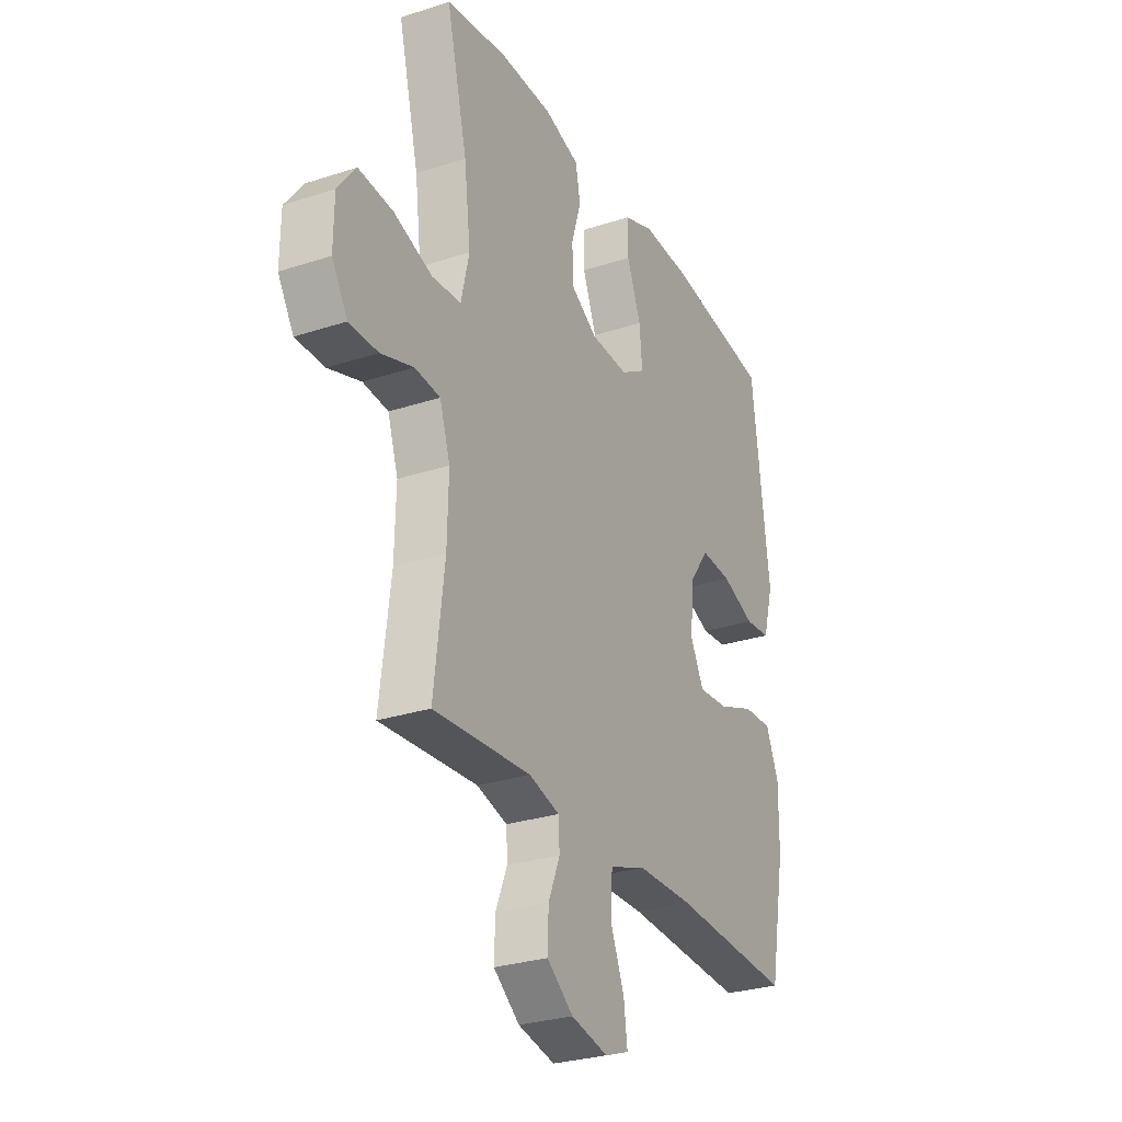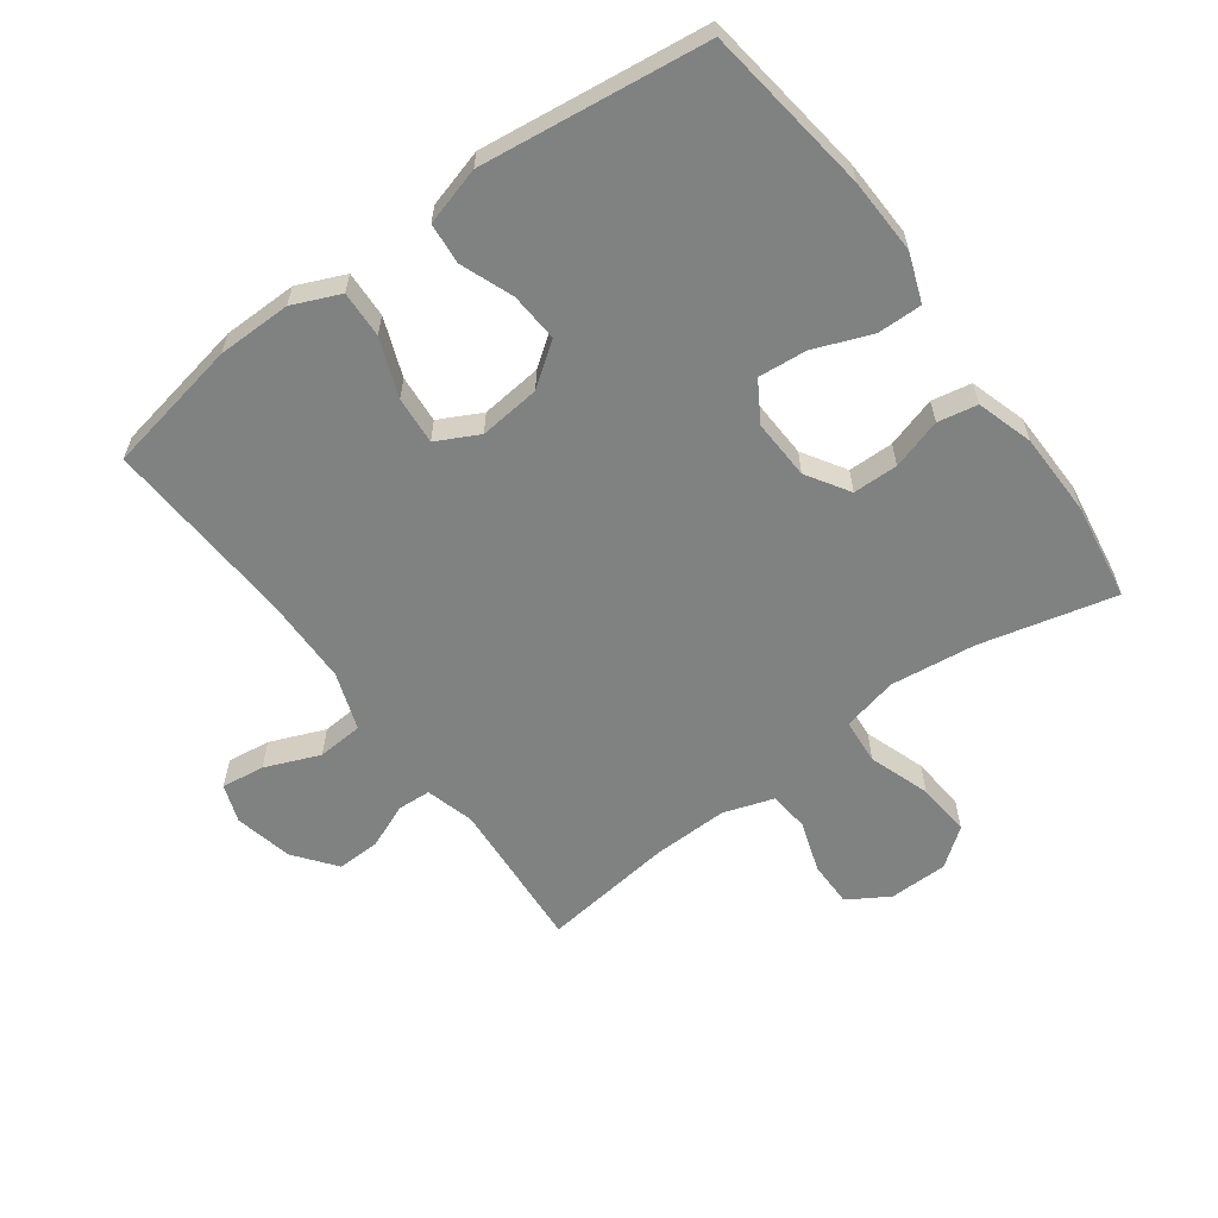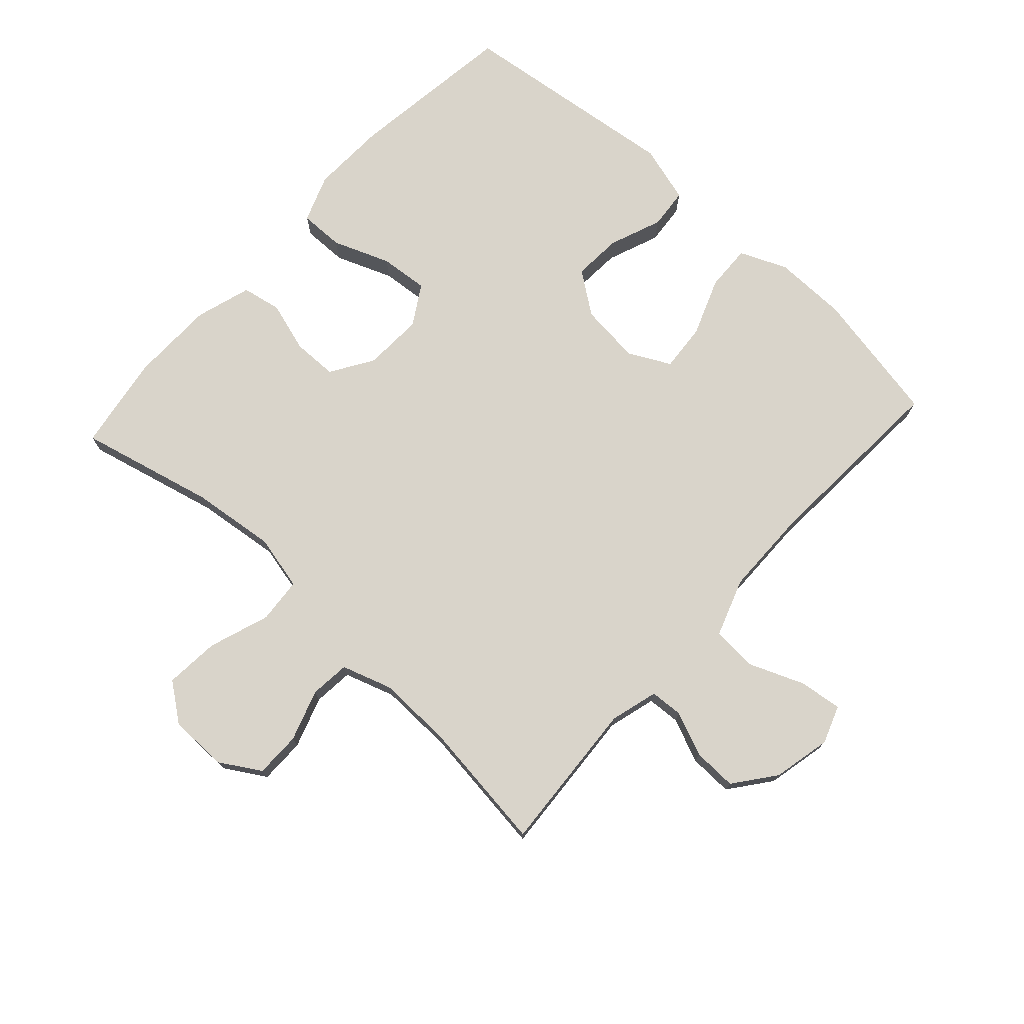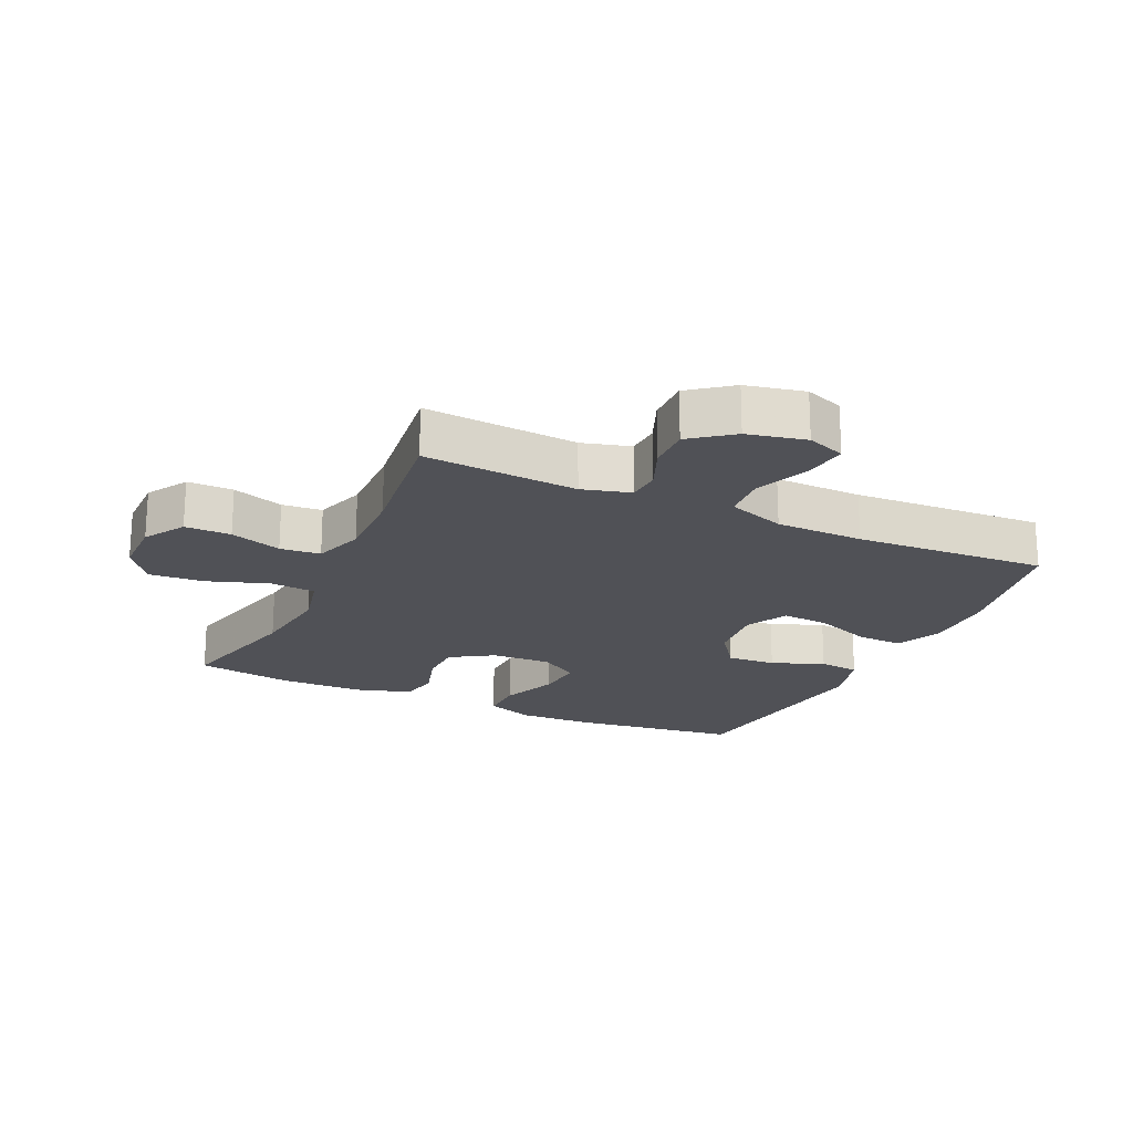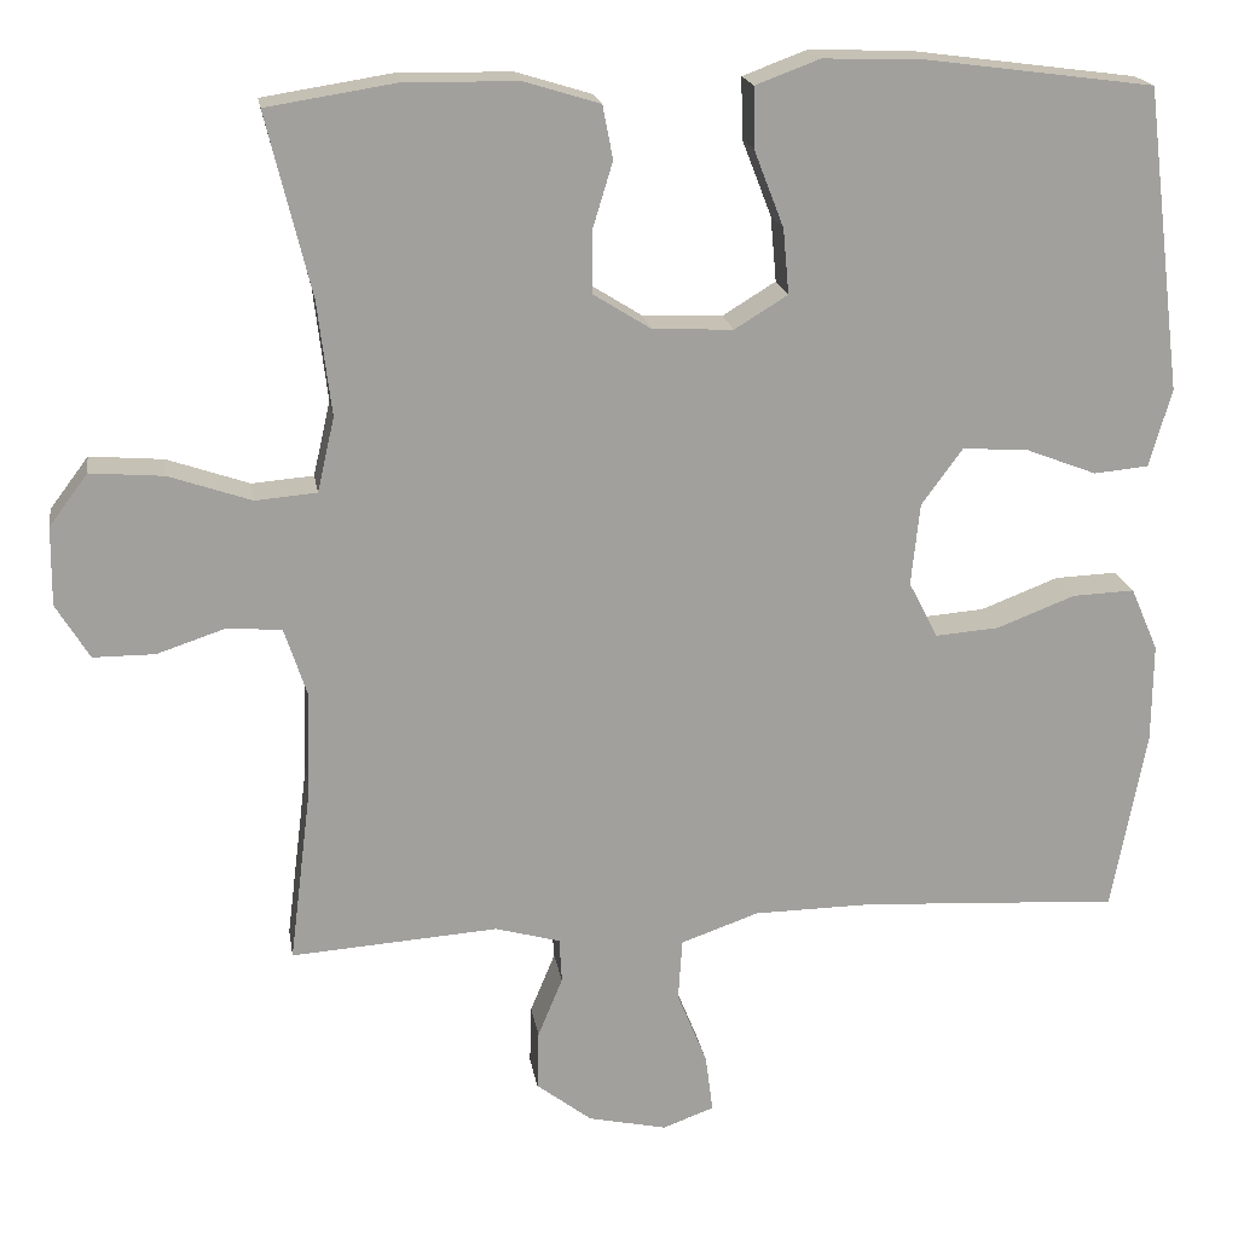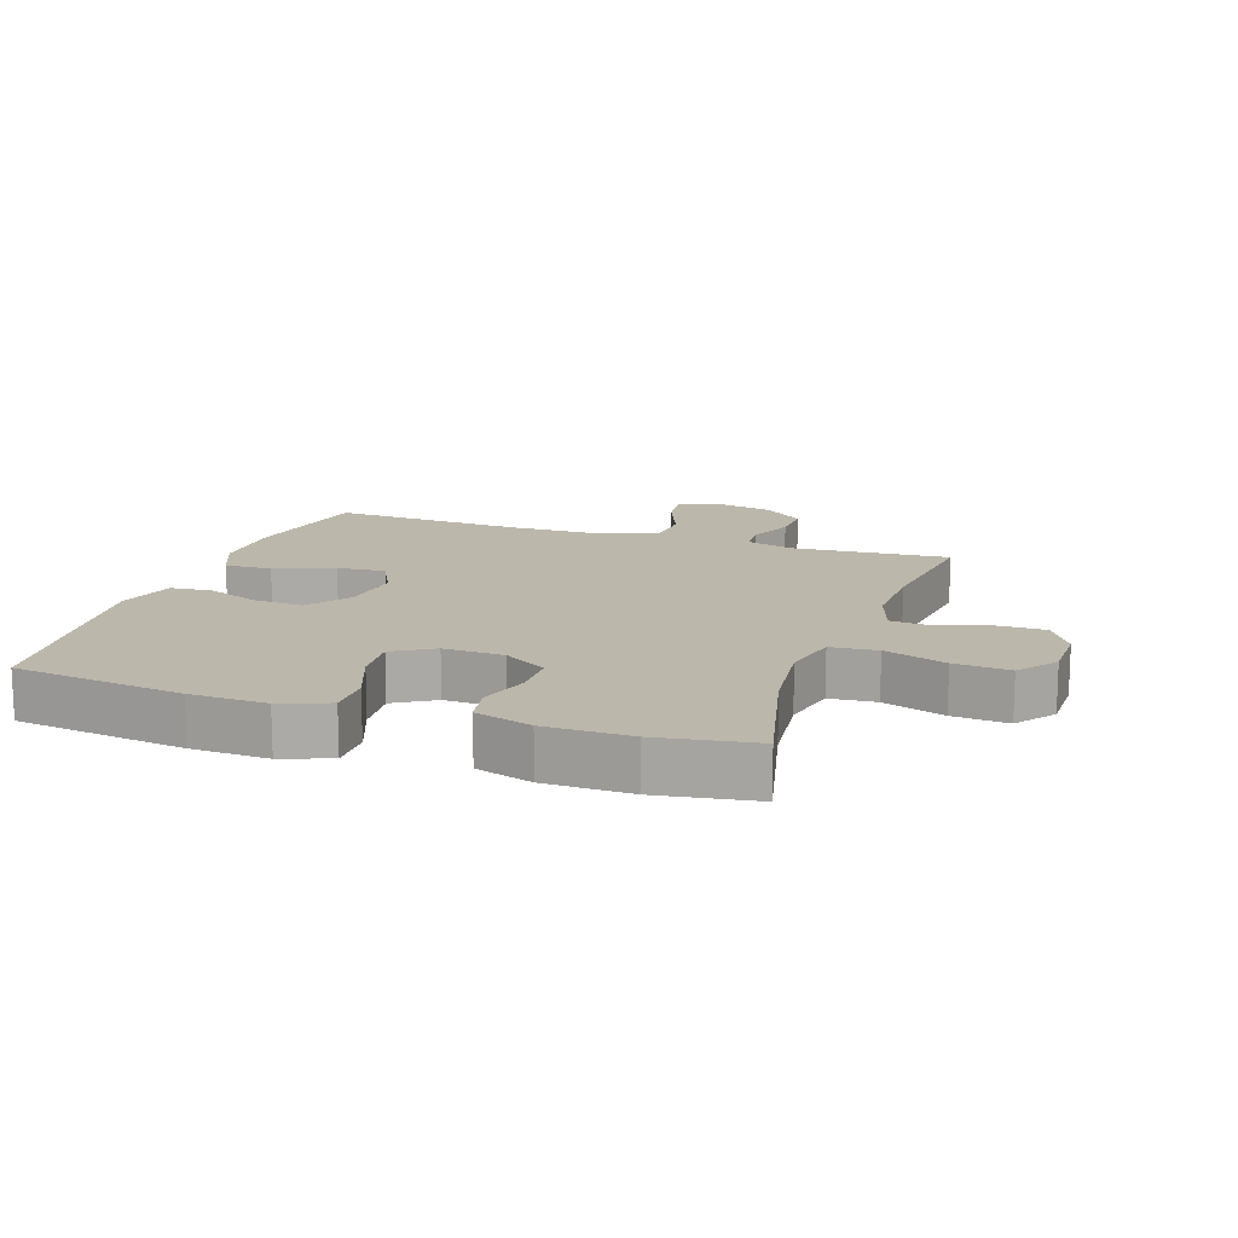
<metadata>
{"format":"obj","ext":"obj","renderer":"f3d","projection":"perspective","resolution":1024,"background":"white","views":[{"elev":-28.5,"azim":116.2,"up":"+Z"},{"elev":-60.3,"azim":-53.7,"up":"+Y"},{"elev":74.8,"azim":132.5,"up":"+Y"},{"elev":-20.4,"azim":155.1,"up":"+Y"},{"elev":18.7,"azim":171.0,"up":"+Z"},{"elev":14.4,"azim":18.9,"up":"+Y"}]}
</metadata>
<code>
v -0.5 0.07 0.5
v -0.235 0.07 0.535
v -0.116 0.07 0.539
v -0.041 0.07 0.511
v -0.042 0.07 0.441
v -0.077 0.07 0.351
v -0.084 0.07 0.275
v -0.022 0.07 0.237
v 0.072 0.07 0.241
v 0.139 0.07 0.283
v 0.14 0.07 0.354
v 0.116 0.07 0.433
v 0.128 0.07 0.495
v 0.216 0.07 0.522
v 0.348 0.07 0.524
v 0.5 0.07 0.5
v 0.448 0.07 0.287
v 0.432 0.07 0.154
v 0.452 0.07 0.067
v 0.524 0.07 0.061
v 0.62 0.07 0.094
v 0.706 0.07 0.101
v 0.751 0.07 0.041
v 0.752 0.07 -0.051
v 0.713 0.07 -0.115
v 0.641 0.07 -0.115
v 0.56 0.07 -0.088
v 0.497 0.07 -0.094
v 0.471 0.07 -0.173
v 0.474 0.07 -0.292
v 0.5 0.07 -0.5
v 0.258 0.07 -0.483
v 0.182 0.07 -0.504
v 0.179 0.07 -0.556
v 0.208 0.07 -0.626
v 0.21 0.07 -0.695
v 0.145 0.07 -0.745
v 0.053 0.07 -0.765
v -0.007 0.07 -0.743
v 0.002 0.07 -0.675
v 0.037 0.07 -0.589
v 0.032 0.07 -0.517
v -0.059 0.07 -0.485
v -0.197 0.07 -0.483
v -0.5 0.07 -0.5
v -0.54 0.07 -0.288
v -0.541 0.07 -0.172
v -0.509 0.07 -0.098
v -0.436 0.07 -0.101
v -0.345 0.07 -0.136
v -0.27 0.07 -0.142
v -0.236 0.07 -0.076
v -0.246 0.07 0.02
v -0.294 0.07 0.086
v -0.371 0.07 0.081
v -0.454 0.07 0.049
v -0.518 0.07 0.055
v -0.544 0.07 0.146
v -0.5 0 0.5
v -0.235 0 0.535
v -0.116 0 0.539
v -0.041 0 0.511
v -0.042 0 0.441
v -0.077 0 0.351
v -0.084 0 0.275
v -0.022 0 0.237
v 0.072 0 0.241
v 0.139 0 0.283
v 0.14 0 0.354
v 0.116 0 0.433
v 0.128 0 0.495
v 0.216 0 0.522
v 0.348 0 0.524
v 0.5 0 0.5
v 0.448 0 0.287
v 0.432 0 0.154
v 0.452 0 0.067
v 0.524 0 0.061
v 0.62 0 0.094
v 0.706 0 0.101
v 0.751 0 0.041
v 0.752 0 -0.051
v 0.713 0 -0.115
v 0.641 0 -0.115
v 0.56 0 -0.088
v 0.497 0 -0.094
v 0.471 0 -0.173
v 0.474 0 -0.292
v 0.5 0 -0.5
v 0.258 0 -0.483
v 0.182 0 -0.504
v 0.179 0 -0.556
v 0.208 0 -0.626
v 0.21 0 -0.695
v 0.145 0 -0.745
v 0.053 0 -0.765
v -0.007 0 -0.743
v 0.002 0 -0.675
v 0.037 0 -0.589
v 0.032 0 -0.517
v -0.059 0 -0.485
v -0.197 0 -0.483
v -0.5 0 -0.5
v -0.54 0 -0.288
v -0.541 0 -0.172
v -0.509 0 -0.098
v -0.436 0 -0.101
v -0.345 0 -0.136
v -0.27 0 -0.142
v -0.236 0 -0.076
v -0.246 0 0.02
v -0.294 0 0.086
v -0.371 0 0.081
v -0.454 0 0.049
v -0.518 0 0.055
v -0.544 0 0.146
f 4 5 6
f 3 4 6
f 2 3 6
f 1 2 6
f 58 1 6
f 57 58 6
f 56 57 6
f 55 56 6
f 54 55 6 7
f 53 54 7 8
f 52 53 8 9
f 51 52 9 10
f 48 49 50
f 47 48 50
f 46 47 50
f 45 46 50
f 44 45 50
f 43 44 50 51
f 42 43 51 10
f 39 40 41
f 38 39 41
f 37 38 41
f 36 37 41
f 35 36 41
f 34 35 41
f 41 42 10
f 34 41 10
f 33 34 10
f 30 31 32
f 33 10 11
f 32 33 11
f 30 32 11
f 29 30 11
f 25 26 27
f 24 25 27
f 23 24 27
f 22 23 27
f 21 22 27
f 20 21 27
f 19 20 27 28
f 15 16 17
f 14 15 17
f 13 14 17
f 12 13 17
f 11 12 17
f 11 17 18
f 19 28 29 11
f 11 18 19
f 64 63 62
f 64 62 61
f 64 61 60
f 64 60 59
f 64 59 116
f 64 116 115
f 64 115 114
f 64 114 113
f 65 64 113 112
f 66 65 112 111
f 67 66 111 110
f 68 67 110 109
f 108 107 106
f 108 106 105
f 108 105 104
f 108 104 103
f 108 103 102
f 109 108 102 101
f 68 109 101 100
f 99 98 97
f 99 97 96
f 99 96 95
f 99 95 94
f 99 94 93
f 99 93 92
f 68 100 99
f 68 99 92
f 68 92 91
f 90 89 88
f 69 68 91
f 69 91 90
f 69 90 88
f 69 88 87
f 85 84 83
f 85 83 82
f 85 82 81
f 85 81 80
f 85 80 79
f 85 79 78
f 86 85 78 77
f 75 74 73
f 75 73 72
f 75 72 71
f 75 71 70
f 75 70 69
f 76 75 69
f 69 87 86 77
f 77 76 69
f 1 59 60 2
f 2 60 61 3
f 3 61 62 4
f 4 62 63 5
f 5 63 64 6
f 6 64 65 7
f 7 65 66 8
f 8 66 67 9
f 9 67 68 10
f 10 68 69 11
f 11 69 70 12
f 12 70 71 13
f 13 71 72 14
f 14 72 73 15
f 15 73 74 16
f 16 74 75 17
f 17 75 76 18
f 18 76 77 19
f 19 77 78 20
f 20 78 79 21
f 21 79 80 22
f 22 80 81 23
f 23 81 82 24
f 24 82 83 25
f 25 83 84 26
f 26 84 85 27
f 27 85 86 28
f 28 86 87 29
f 29 87 88 30
f 30 88 89 31
f 31 89 90 32
f 32 90 91 33
f 33 91 92 34
f 34 92 93 35
f 35 93 94 36
f 36 94 95 37
f 37 95 96 38
f 38 96 97 39
f 39 97 98 40
f 40 98 99 41
f 41 99 100 42
f 42 100 101 43
f 43 101 102 44
f 44 102 103 45
f 45 103 104 46
f 46 104 105 47
f 47 105 106 48
f 48 106 107 49
f 49 107 108 50
f 50 108 109 51
f 51 109 110 52
f 52 110 111 53
f 53 111 112 54
f 54 112 113 55
f 55 113 114 56
f 56 114 115 57
f 57 115 116 58
f 58 116 59 1

</code>
